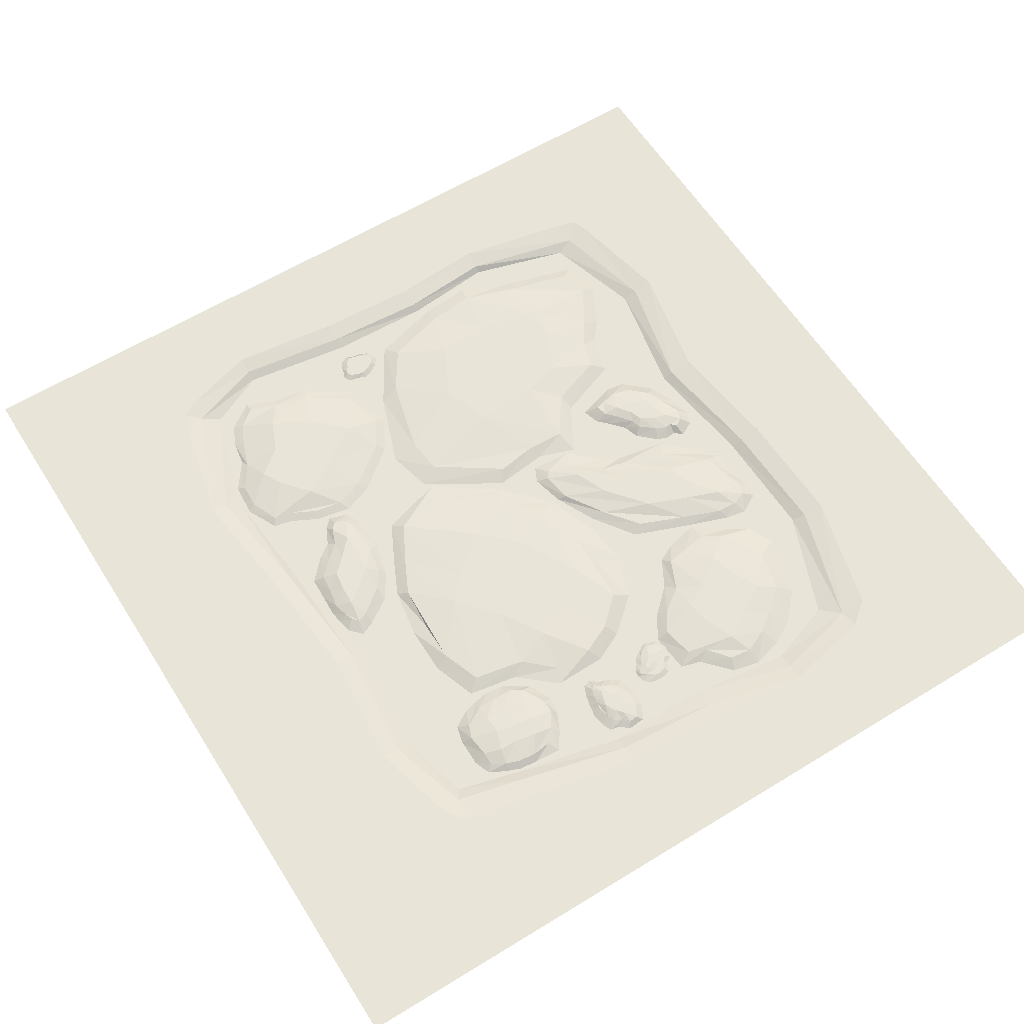
<metadata>
{"format":"obj","ext":"obj","renderer":"f3d","projection":"perspective","resolution":1024,"background":"white","views":[{"elev":60.6,"azim":-122.1,"up":"+Y"}]}
</metadata>
<code>
o Plane
v -3.662 -2 -47.56
v 2.674 -2 -58.44
v 16.33 -2 -66.22
v 12.98 -2 -46.31
v -0.9812 -0.6181 -48.03
v 4.163 -0.6181 -56.78
v 15.26 -0.6181 -62.98
v 11.64 -0.6181 -48.49
v 6.47 -0.6181 -57.29
v 12.36 -0.6181 -62.22
v 12.35 -2 -65.07
v 6.539 -2 -59.69
v 7.945 -0.6181 -47.03
v 0.2363 -0.6181 -45.83
v -1.578 -2 -43.84
v 7.036 -2 -43.91
v 0.3018 -0.6181 -49.23
v 1.233 -0.6181 -53.24
v -1.249 -2 -54.24
v -1.846 -2 -49.35
v 15.75 -0.6181 -60.7
v 15.36 -0.6181 -52.6
v 18.65 -2 -52.53
v 17.89 -2 -61.31
v 12.19 0 -58.84
v 10.07 0 -50.99
v 5.83 0 -55.21
v 3.134 0 -48.89
v 10.03 -0.6181 -60.1
v 10.16 -2 -62.92
v 2.77 -0.6181 -45.09
v 1.854 -2 -42.58
v 6.412 0 -50.01
v 8.862 0 -56.34
v 19.2 -2 -56.79
v 16.63 -0.6181 -56.83
v -2.226 -2 -51.48
v 0.01165 -0.6181 -50.57
v 3.966 0 -52.19
v 11.6 0 -55.41
v 7.946 0 -53.07
v 59.11 -2 -43.89
v 25.41 -2 -53.56
v 9.436 -2 -97.26
v 63.19 -2 -102.1
v 57.06 -0.9271 -46.63
v 28 -0.9271 -56.84
v 12.55 -0.9271 -94.85
v 59.75 -0.9271 -99.83
v 23.41 -0.9271 -69.39
v 14.1 -0.9271 -85.45
v 11.12 -2 -84.17
v 19.57 -2 -68.71
v 64.01 -0.9271 -85.57
v 61.49 -0.9271 -62.51
v 64.29 -2 -62.26
v 67.79 -2 -85.57
v 50 -0.9271 -45.04
v 34.72 -0.9271 -54.63
v 34.91 -2 -51.16
v 50 -2 -41.88
v 23 -0.9271 -110.3
v 50.02 -0.9271 -106.2
v 48.78 -2 -111
v 20.38 -2 -115
v 28.98 0 -91.04
v 53.13 0 -88.49
v 32.37 0 -66.75
v 50.42 0 -60.88
v 13.75 -0.9271 -76.22
v 8.074 -2 -75.25
v 65.31 -0.9271 -74.08
v 69 -2 -73.4
v 54.09 0 -75.35
v 29.58 0 -75.46
v 31.12 -2 -117.5
v 31.92 -0.9271 -111.1
v 39.77 -2 -46.91
v 40.76 -0.9271 -50.68
v 42.42 0 -61.55
v 40.55 0 -94.95
v 39.95 0 -74.94
v -6.655 -2 -153.8
v 10.43 -2 -154.3
v 24.51 -2 -141.7
v 2.553 -2 -137.2
v -4.801 -0.9082 -151.6
v 9.55 -0.9082 -151.9
v 22.23 -0.9082 -141.3
v 3.944 -0.9082 -138.7
v 13.12 -0.9082 -148.3
v 20.71 -0.9082 -142.9
v 22.46 -2 -143.8
v 15.68 -2 -149.3
v -0.5342 -0.9082 -141.7
v -6.288 -0.9082 -150.3
v -9.594 -2 -151.1
v -3.75 -2 -141.3
v -2.699 -0.9082 -152.4
v 5.493 -0.9082 -152.3
v 4.669 -2 -154.6
v -3.369 -2 -154.4
v 21.07 -0.9082 -138.5
v 10.24 -0.9082 -137.3
v 11.07 -2 -135
v 23.21 -2 -137.1
v 16.08 0 -140.9
v 5.521 0 -141.4
v 8.328 0 -148.6
v -1.048 0 -149.6
v 16.52 -0.9082 -144.5
v 18.26 -2 -145.8
v -5.255 -0.9082 -147.8
v -8.148 -2 -147.8
v 1.786 0 -145.8
v 11.49 0 -145.2
v 19.58 -2 -135.7
v 17.62 -0.9082 -137.6
v -0.3835 -2 -154.8
v 0.5951 -0.9082 -153.2
v 3.315 0 -149.4
v 11.72 0 -140.8
v 6.974 0 -145.2
v -60.54 -2 -113.4
v -51.45 -2 -109.1
v -55.51 -2 -102.3
v -67.91 -2 -107.7
v -59.88 -1.142 -111.3
v -53.47 -1.142 -109.1
v -56.6 -1.142 -103.9
v -66.59 -1.142 -106.7
v -54.52 -1.142 -107.8
v -55.5 -1.142 -105.7
v -54.04 -2 -104.4
v -53.16 -2 -107.2
v -65.08 -1.142 -108.1
v -62.47 -1.142 -110.8
v -63.13 -2 -113
v -66.16 -2 -109.5
v -57.85 -1.142 -111.1
v -54.14 -1.142 -110.1
v -52.03 -2 -111
v -57.5 -2 -112.8
v -59.42 -1.142 -103
v -66.39 -1.142 -104.7
v -67.53 -2 -103.5
v -59.13 -2 -101.4
v -59.25 -0.5398 -105.2
v -63.87 -0.5398 -107
v -56.17 -0.5398 -108.5
v -59.9 -0.5398 -109.7
v -55.09 -1.142 -106.8
v -53.45 -2 -105.9
v -64.21 -1.142 -110
v -65.62 -2 -112
v -62.26 -0.5398 -108.4
v -57.85 -0.5398 -107.3
v -63.9 -2 -101.4
v -63.24 -1.142 -102.9
v -54.91 -2 -112.2
v -55.73 -1.142 -110.7
v -57.42 -0.5398 -109.1
v -61.61 -0.5398 -105.6
v -59.93 -0.5398 -107.8
v -60.49 -2 -94.54
v -55.4 -2 -97.74
v -51.29 -2 -93.74
v -56.68 -2 -88.06
v -59.27 -1.529 -94.08
v -55.96 -1.529 -96.8
v -52.31 -1.529 -93.74
v -56.04 -1.529 -89.07
v -55.02 -1.529 -95.5
v -53.2 -1.529 -94.57
v -52.57 -2 -95.66
v -54.07 -2 -96.47
v -57.1 -1.529 -90.31
v -59.22 -1.529 -92.55
v -60.49 -2 -92.12
v -57.74 -2 -89.54
v -58.37 -1.529 -94.96
v -56.89 -1.529 -97.1
v -57.07 -2 -97.95
v -60.03 -2 -96.3
v -51.25 -1.529 -91.62
v -54.11 -1.529 -88.52
v -53.71 -2 -87.31
v -50.12 -2 -91.62
v -53.34 -1.261 -92.43
v -55.88 -1.529 -90.6
v -55.93 -1.261 -95.11
v -57.73 -1.529 -93.54
v -54.1 -1.529 -95.12
v -53.23 -2 -96.03
v -58.84 -1.529 -91.2
v -59.93 -2 -90.55
v -56.92 -1.529 -91.89
v -55.08 -1.261 -93.84
v -51.18 -2 -88.75
v -51.89 -1.529 -89.61
v -58.81 -2 -97.51
v -57.95 -1.529 -96.05
v -56.67 -1.261 -94.64
v -54.14 -1.261 -91.33
v -55.91 -1.261 -92.91
v 58.86 -2 -112.5
v 62.32 -2 -115.7
v 66.55 -2 -112.5
v 62.03 -2 -105.6
v 59.7 -1.422 -112.2
v 62.32 -1.422 -114.7
v 65.65 -1.422 -112.1
v 62.24 -1.422 -106.8
v 63.26 -1.422 -113.9
v 65.09 -1.422 -112.9
v 65.76 -2 -114.3
v 64.04 -2 -115.1
v 61.18 -1.422 -107.6
v 59.53 -1.422 -110.9
v 58.21 -2 -110.9
v 60.25 -2 -106.8
v 60.17 -1.422 -113.3
v 61.39 -1.422 -115
v 60.86 -2 -116.2
v 59.25 -2 -114
v 65.23 -1.422 -110.8
v 63.83 -1.422 -107.7
v 64.7 -2 -106.8
v 65.88 -2 -110.8
v 64.38 -1.422 -111.6
v 62.4 -1.422 -108.4
v 62.35 -1.422 -113.5
v 60.55 -1.422 -111.9
v 64.18 -1.422 -113.5
v 64.97 -2 -114.8
v 59.92 -1.422 -109.6
v 58.59 -2 -109.6
v 61.37 -1.422 -110.3
v 63.21 -1.422 -112.2
v 65.62 -2 -109.1
v 64.93 -1.422 -109.3
v 59.45 -2 -115.3
v 60.33 -1.422 -114.2
v 61.61 -1.422 -113
v 63.59 -1.422 -109.7
v 62.37 -1.422 -111.3
v 26.04 -2 -144.2
v 45.44 -2 -157.9
v 67.52 -2 -143.3
v 44 -2 -113.8
v 28.06 -1.312 -143.6
v 44.48 -1.312 -156.2
v 65.34 -1.312 -143.1
v 44 -1.312 -116
v 50.37 -1.312 -152.2
v 61.82 -1.312 -147.4
v 62.96 -2 -149.6
v 52.23 -2 -153
v 37.35 -1.312 -119.8
v 26.98 -1.312 -137.1
v 24.49 -2 -135.9
v 35.51 -2 -118.2
v 31.01 -1.312 -149.4
v 38.63 -1.312 -156.6
v 37.67 -2 -158.6
v 29.24 -2 -150.5
v 62.71 -1.312 -136.5
v 53.95 -1.312 -118.8
v 55.56 -2 -117.3
v 64.53 -2 -135.8
v 57.4 0 -140.6
v 45 0 -123.9
v 44.68 0 -150.2
v 33.39 0 -142.1
v 56.17 -1.312 -150.2
v 57.95 -2 -152
v 29.41 -1.312 -130.1
v 27 -2 -128.9
v 38.49 0 -133.7
v 50.03 0 -143.7
v 63.08 -2 -127.4
v 60.83 -1.312 -128.6
v 30.25 -2 -155
v 32.02 -1.312 -153.9
v 40.01 0 -147.8
v 52.42 0 -131
v 44.8 0 -138.9
v -22.5 -2 -75.74
v 8.627 -2 -87.23
v -2.788 -2 -54.14
v -29.24 -2 -42.36
v -20.92 -0.989 -73.21
v 5.545 -0.989 -85.17
v -6.198 -0.989 -56.12
v -27.65 -0.989 -44.84
v 3.842 -0.989 -79.48
v -2.966 -0.989 -66.42
v -0.7563 -2 -66.55
v 8.143 -2 -77.54
v -29.08 -0.989 -48.37
v -25.36 -0.989 -62.23
v -27.49 -2 -62.69
v -32.06 -2 -47.28
v -12.98 -0.989 -79.29
v 3.631 -0.989 -86.3
v 5.018 -2 -88.95
v -12.6 -2 -82.57
v -14.16 -0.989 -46.5
v -25.22 -0.989 -44.06
v -25.6 -2 -41.85
v -14.27 -2 -42.65
v -11.51 0 -57.39
v -24.25 0 -50.69
v 0.06599 0 -79.28
v -17.52 0 -68.18
v -1.641 -0.989 -72.4
v 1.826 -2 -71.2
v -28.85 -0.989 -53.11
v -31.18 -2 -52.22
v -21.31 0 -58.69
v -6.647 0 -70.21
v -21.38 -2 -43.26
v -20.84 -0.989 -45.29
v -2.633 -2 -87.24
v -3.395 -0.989 -85.28
v -7.684 0 -76.11
v -16.8 0 -55.88
v -12.45 0 -65.7
v -68.72 -2 -76.24
v -45.22 -2 -84.18
v -28.44 -2 -61.74
v -57.85 -2 -50.28
v -65.77 -0.8035 -75.2
v -46.08 -0.8035 -81.71
v -32.67 -0.8035 -61.61
v -55.48 -0.8035 -53.67
v -41.86 -0.8035 -75.95
v -33.66 -0.8035 -67.46
v -30.3 -2 -69.62
v -39.31 -2 -77.83
v -60.39 -0.8035 -59.77
v -66.43 -0.8035 -70.01
v -70.09 -2 -69.88
v -64.88 -2 -56.98
v -60.45 -0.8035 -79.52
v -51.1 -0.8035 -85.08
v -51.13 -2 -87.91
v -62.06 -2 -82.29
v -35.44 -0.8035 -57
v -45.77 -0.8035 -51.31
v -43.27 -2 -46.17
v -33.93 -2 -54.63
v -39.8 0 -62.93
v -52.82 0 -58.24
v -47.89 0 -75.94
v -61.22 0 -72.08
v -34.57 -0.8035 -72.66
v -32.55 -2 -74.11
v -63.74 -0.8035 -64.13
v -68.07 -2 -62.71
v -57.14 0 -65.6
v -45.15 0 -69.56
v -37.05 -2 -49.24
v -40.29 -0.8035 -54.27
v -60.7 -2 -87.09
v -58.6 -0.8035 -83.66
v -53.11 0 -75.17
v -45.32 0 -61.44
v -49.45 0 -68.42
v -63.31 -2 -126
v -59.13 -2 -143.9
v -42.05 -2 -140.1
v -44.75 -2 -122.8
v -60.68 -1.194 -127.4
v -57.8 -1.168 -142.4
v -44.22 -1.139 -139.4
v -45.21 -0.9792 -124.9
v -54.68 -0.5796 -142.4
v -46.2 -0.5796 -141.6
v -44.66 -2 -144.2
v -55.21 -2 -145.3
v -50.82 -0.8568 -122.2
v -57.67 -0.7793 -124.5
v -59.29 -2 -123.1
v -50.32 -2 -120
v -61.38 -0.9231 -131.9
v -59.74 -0.9231 -139.2
v -61.31 -2 -139.7
v -62.95 -2 -132.4
v -43.57 -0.9843 -137.2
v -43.47 -0.9843 -127.9
v -41.04 -2 -128.3
v -41.1 -2 -136.6
v -47.08 0 -136.9
v -49.26 0 -127
v -56.25 0 -138.5
v -57.18 0 -129.1
v -49.54 -0.5796 -143
v -49.04 -2 -145.3
v -53.81 -0.7258 -122.3
v -54.41 -2 -120.7
v -53.17 0.1109 -127
v -51.74 0.3328 -136.8
v -40.47 -2 -132.8
v -43.27 -0.9843 -132.3
v -62.46 -2 -136.6
v -60.88 -0.9231 -136.2
v -56.23 0 -134.3
v -47.88 0 -133.1
v -52.38 0.3328 -133.4
v -25.48 -2 -83.08
v -48.19 -2 -115.8
v -16.18 -2 -139.9
v 18.58 -2 -113.5
v -26.56 -1.436 -88.82
v -44.61 -1.37 -114
v -16.38 -1.384 -136.4
v 14.24 -1.631 -114.9
v -38.26 -0.783 -121.2
v -26.64 -0.783 -136.6
v -28.22 -2 -140
v -40.57 -2 -124.7
v 4.024 -0.8483 -101.5
v -16.34 -0.8483 -89.79
v -15.33 -2 -84.41
v 7.731 -2 -98.37
v -34.9 -0.5873 -90.93
v -44.71 -0.5873 -105
v -47.83 -2 -103.3
v -36.58 -2 -87.09
v -5.987 -0.783 -135.5
v 11.44 -0.783 -126.5
v 14.03 -2 -128.8
v -4.37 -2 -137.9
v -14.85 0 -126.8
v -0.9175 0 -111.6
v -34.93 0 -112.2
v -23.53 0 -95.56
v -36.02 -0.783 -133.3
v -38.62 -2 -136.4
v -3.789 -0.8483 -92.99
v -2.973 -2 -88.64
v -10.2 0 -102.3
v -24.31 0 -118.7
v 3.943 -2 -133.9
v 2.03 -0.783 -131.6
v -44.22 -2 -95.96
v -41.22 -0.5873 -97.67
v -30.59 0 -104.7
v -8.815 0 -121.4
v -19.79 0 -112.7
v -100 0 0
v -100 0 -40
v 100 0 -40
v 100 0 0
v -70.64 -0.816 -43.83
v -66.13 -2 -47.95
v -70 0 0
v -70 -2 0
v 70 0 0
v 65.23 -2 -42.84
v 66.81 -0.816 -38.72
v -100 0 -200
v -70 0 -200
v 100 0 -200
v 70 0 -200
v -100 0 -160
v -61.7 -0.816 -154.3
v -59.05 -2 -152.4
v 100 0 -160
v 67.23 -2 -151.5
v 69.36 -0.816 -155.8
v 42 0 0
v 14 0 0
v -14 0 0
v -42 0 0
v 42 -0.816 -32.66
v 14 -0.816 -39.36
v -14 -0.816 -35.53
v -42 -0.816 -34.89
v 42 -2 -36.04
v 14 -2 -41.72
v -14 -2 -38.31
v -40.79 -2 -37.96
v 73.19 -0.816 -66.23
v 71.28 -0.816 -88
v 72.55 -0.816 -112
v 76.07 -0.816 -137.9
v 73.77 -2 -137.9
v 70.16 -2 -112
v 69.57 -2 -88
v 71.83 -2 -66.23
v 100 0 -64
v 100 0 -88
v 100 0 -112
v 100 0 -136
v -65.53 -0.816 -137.9
v -71.92 -0.816 -112
v -73.51 -0.816 -88
v -75.75 -0.816 -64
v -100 0 -64
v -100 0 -88
v -100 0 -112
v -100 0 -136
v -71.73 -2 -64
v -68.64 -2 -88
v -68.67 -2 -112
v -62.77 -2 -137.9
v -42 0 -200
v -14 0 -200
v 14 0 -200
v 42 0 -200
v 42 -2 -159.7
v 14 -2 -157.6
v -14 -2 -153.9
v -42 -2 -156.7
v 42 -0.816 -163.2
v 14 -0.816 -159.4
v -14 -0.816 -156.8
v -42 -0.816 -160
v -74.62 0 0
v -75.16 0 -43.24
v -74.62 -2 0
v -67.59 0 -155.1
v -74.62 0 -200
v -70.83 0 -137.6
v -76.24 0 -112
v -77.59 0 -88
v -79.48 0 -64
v 72.35 0 -159.4
v 71.07 0 -34.38
v 80.01 0 -137.6
v 77.08 0 -112
v 69.43 0 -160.4
v 100 0 -164.1
v 42 0 -167
v 14 0 -33.68
v 42 0 -27.95
v 67.27 0 -33.14
v -70.55 0 -37.51
v 100 0 -34.23
v -100 0 -34.23
v 76.02 0 -88
v -74 0 -38.83
v -42 0 -29.86
v -14 0 -30.4
v -62.56 0 -159
v -100 0 -164.1
v 14 0 -163.6
v 74.73 0 -155
v 74.95 0 0
v 72.28 0 -38.93
v 74.95 0 -200
v 77.62 0 -65.87
v -66.49 0 -158.5
v -42 0 -164.1
v -14 0 -161.3
v 85 -2 -25
v -85 -2 -25
v 85 -2 -170
v -85 -2 -170
f 18 6 2 19
f 10 7 3 11
f 22 8 4 23
f 1 15 14 5
f 27 9 6 18
f 6 9 12 2
f 29 10 11 30
f 8 13 16 4
f 31 14 15 32
f 21 7 10 25
f 34 29 9 27
f 20 1 5 17
f 38 18 19 37
f 7 21 24 3
f 36 22 23 35
f 14 28 17 5
f 39 27 18 38
f 8 22 26 13
f 36 21 25 40
f 31 33 28 14
f 41 34 27 39
f 9 29 30 12
f 13 31 32 16
f 25 10 29 34
f 13 26 33 31
f 40 25 34 41
f 26 40 41 33
f 33 41 39 28
f 28 39 38 17
f 17 38 37 20
f 21 36 35 24
f 22 36 40 26
f 59 47 43 60
f 51 48 44 52
f 63 49 45 64
f 55 46 42 56
f 68 50 47 59
f 47 50 53 43
f 70 51 52 71
f 49 54 57 45
f 72 55 56 73
f 62 48 51 66
f 75 70 50 68
f 46 58 61 42
f 79 59 60 78
f 48 62 65 44
f 77 63 64 76
f 55 69 58 46
f 80 68 59 79
f 49 63 67 54
f 77 62 66 81
f 72 74 69 55
f 82 75 68 80
f 50 70 71 53
f 54 72 73 57
f 66 51 70 75
f 54 67 74 72
f 81 66 75 82
f 67 81 82 74
f 74 82 80 69
f 69 80 79 58
f 58 79 78 61
f 62 77 76 65
f 63 77 81 67
f 100 88 84 101
f 92 89 85 93
f 104 90 86 105
f 96 87 83 97
f 109 91 88 100
f 88 91 94 84
f 111 92 93 112
f 90 95 98 86
f 113 96 97 114
f 103 89 92 107
f 116 111 91 109
f 87 99 102 83
f 120 100 101 119
f 89 103 106 85
f 118 104 105 117
f 96 110 99 87
f 121 109 100 120
f 90 104 108 95
f 118 103 107 122
f 113 115 110 96
f 123 116 109 121
f 91 111 112 94
f 95 113 114 98
f 107 92 111 116
f 95 108 115 113
f 122 107 116 123
f 108 122 123 115
f 115 123 121 110
f 110 121 120 99
f 99 120 119 102
f 103 118 117 106
f 104 118 122 108
f 141 129 125 142
f 133 130 126 134
f 145 131 127 146
f 137 128 124 138
f 150 132 129 141
f 129 132 135 125
f 152 133 134 153
f 131 136 139 127
f 154 137 138 155
f 144 130 133 148
f 157 152 132 150
f 128 140 143 124
f 161 141 142 160
f 130 144 147 126
f 159 145 146 158
f 137 151 140 128
f 162 150 141 161
f 131 145 149 136
f 159 144 148 163
f 154 156 151 137
f 164 157 150 162
f 132 152 153 135
f 136 154 155 139
f 148 133 152 157
f 136 149 156 154
f 163 148 157 164
f 149 163 164 156
f 156 164 162 151
f 151 162 161 140
f 140 161 160 143
f 144 159 158 147
f 145 159 163 149
f 182 170 166 183
f 174 171 167 175
f 186 172 168 187
f 178 169 165 179
f 191 173 170 182
f 170 173 176 166
f 193 174 175 194
f 172 177 180 168
f 195 178 179 196
f 185 171 174 189
f 198 193 173 191
f 169 181 184 165
f 202 182 183 201
f 171 185 188 167
f 200 186 187 199
f 178 192 181 169
f 203 191 182 202
f 172 186 190 177
f 200 185 189 204
f 195 197 192 178
f 205 198 191 203
f 173 193 194 176
f 177 195 196 180
f 189 174 193 198
f 177 190 197 195
f 204 189 198 205
f 190 204 205 197
f 197 205 203 192
f 192 203 202 181
f 181 202 201 184
f 185 200 199 188
f 186 200 204 190
f 223 211 207 224
f 215 212 208 216
f 227 213 209 228
f 219 210 206 220
f 232 214 211 223
f 211 214 217 207
f 234 215 216 235
f 213 218 221 209
f 236 219 220 237
f 226 212 215 230
f 239 234 214 232
f 210 222 225 206
f 243 223 224 242
f 212 226 229 208
f 241 227 228 240
f 219 233 222 210
f 244 232 223 243
f 213 227 231 218
f 241 226 230 245
f 236 238 233 219
f 246 239 232 244
f 214 234 235 217
f 218 236 237 221
f 230 215 234 239
f 218 231 238 236
f 245 230 239 246
f 231 245 246 238
f 238 246 244 233
f 233 244 243 222
f 222 243 242 225
f 226 241 240 229
f 227 241 245 231
f 264 252 248 265
f 256 253 249 257
f 268 254 250 269
f 260 251 247 261
f 273 255 252 264
f 252 255 258 248
f 275 256 257 276
f 254 259 262 250
f 277 260 261 278
f 267 253 256 271
f 280 275 255 273
f 251 263 266 247
f 284 264 265 283
f 253 267 270 249
f 282 268 269 281
f 260 274 263 251
f 285 273 264 284
f 254 268 272 259
f 282 267 271 286
f 277 279 274 260
f 287 280 273 285
f 255 275 276 258
f 259 277 278 262
f 271 256 275 280
f 259 272 279 277
f 286 271 280 287
f 272 286 287 279
f 279 287 285 274
f 274 285 284 263
f 263 284 283 266
f 267 282 281 270
f 268 282 286 272
f 305 293 289 306
f 297 294 290 298
f 309 295 291 310
f 301 292 288 302
f 314 296 293 305
f 293 296 299 289
f 316 297 298 317
f 295 300 303 291
f 318 301 302 319
f 308 294 297 312
f 321 316 296 314
f 292 304 307 288
f 325 305 306 324
f 294 308 311 290
f 323 309 310 322
f 301 315 304 292
f 326 314 305 325
f 295 309 313 300
f 323 308 312 327
f 318 320 315 301
f 328 321 314 326
f 296 316 317 299
f 300 318 319 303
f 312 297 316 321
f 300 313 320 318
f 327 312 321 328
f 313 327 328 320
f 320 328 326 315
f 315 326 325 304
f 304 325 324 307
f 308 323 322 311
f 309 323 327 313
f 346 334 330 347
f 338 335 331 339
f 350 336 332 351
f 342 333 329 343
f 355 337 334 346
f 334 337 340 330
f 357 338 339 358
f 336 341 344 332
f 359 342 343 360
f 349 335 338 353
f 362 357 337 355
f 333 345 348 329
f 366 346 347 365
f 335 349 352 331
f 364 350 351 363
f 342 356 345 333
f 367 355 346 366
f 336 350 354 341
f 364 349 353 368
f 359 361 356 342
f 369 362 355 367
f 337 357 358 340
f 341 359 360 344
f 353 338 357 362
f 341 354 361 359
f 368 353 362 369
f 354 368 369 361
f 361 369 367 356
f 356 367 366 345
f 345 366 365 348
f 349 364 363 352
f 350 364 368 354
f 387 375 371 388
f 379 376 372 380
f 391 377 373 392
f 383 374 370 384
f 396 378 375 387
f 375 378 381 371
f 398 379 380 399
f 377 382 385 373
f 400 383 384 401
f 390 376 379 394
f 403 398 378 396
f 374 386 389 370
f 407 387 388 406
f 376 390 393 372
f 405 391 392 404
f 383 397 386 374
f 408 396 387 407
f 377 391 395 382
f 405 390 394 409
f 400 402 397 383
f 410 403 396 408
f 378 398 399 381
f 382 400 401 385
f 394 379 398 403
f 382 395 402 400
f 409 394 403 410
f 395 409 410 402
f 402 410 408 397
f 397 408 407 386
f 386 407 406 389
f 390 405 404 393
f 391 405 409 395
f 428 416 412 429
f 420 417 413 421
f 432 418 414 433
f 424 415 411 425
f 437 419 416 428
f 416 419 422 412
f 439 420 421 440
f 418 423 426 414
f 441 424 425 442
f 431 417 420 435
f 444 439 419 437
f 415 427 430 411
f 448 428 429 447
f 417 431 434 413
f 446 432 433 445
f 424 438 427 415
f 449 437 428 448
f 418 432 436 423
f 446 431 435 450
f 441 443 438 424
f 451 444 437 449
f 419 439 440 422
f 423 441 442 426
f 435 420 439 444
f 423 436 443 441
f 450 435 444 451
f 436 450 451 443
f 443 451 449 438
f 438 449 448 427
f 427 448 447 430
f 431 446 445 434
f 432 446 450 436
f 485 492 461 462
f 544 522 453 542
f 497 508 469 468
f 545 480 456 540
f 477 462 461 481
f 532 496 470 550
f 531 552 462 539
f 529 501 453 522
f 530 535 465 553
f 555 548 467 524
f 517 513 471 472
f 556 509 464 547
f 539 462 477 538
f 538 477 478 537
f 537 478 479 546
f 546 479 480 545
f 456 480 484 457
f 480 479 483 484
f 479 478 482 483
f 478 477 481 482
f 472 471 489 488
f 488 489 490 487
f 487 490 491 486
f 486 491 492 485
f 552 454 493 554
f 554 493 494 543
f 543 494 495 533
f 533 495 496 532
f 456 457 505 500
f 500 505 506 499
f 499 506 507 498
f 498 507 508 497
f 524 467 504 526
f 526 504 503 527
f 527 503 502 528
f 528 502 501 529
f 468 469 516 520
f 520 516 515 519
f 519 515 514 518
f 518 514 513 517
f 534 466 512 536
f 536 512 511 549
f 549 511 510 557
f 557 510 509 556
f 458 521 523 459
f 540 456 522 544
f 500 529 522 456
f 547 555 524 468
f 468 524 526 497
f 497 526 527 498
f 498 527 528 499
f 499 528 529 500
f 475 546 545 476
f 551 531 539 460
f 464 525 555 547
f 520 556 547 468
f 473 538 537 474
f 521 544 542 452
f 455 541 531 551
f 476 545 540 458
f 460 539 538 473
f 519 557 556 520
f 474 537 546 475
f 462 552 554 485
f 458 540 544 521
f 518 549 557 519
f 488 532 550 472
f 472 550 530 534
f 550 470 535 530
f 517 536 549 518
f 485 554 543 486
f 525 463 548 555
f 472 534 536 517
f 487 533 532 488
f 486 543 533 487
f 541 454 552 531
f 534 530 553 466
f 560 561 559 558

</code>
